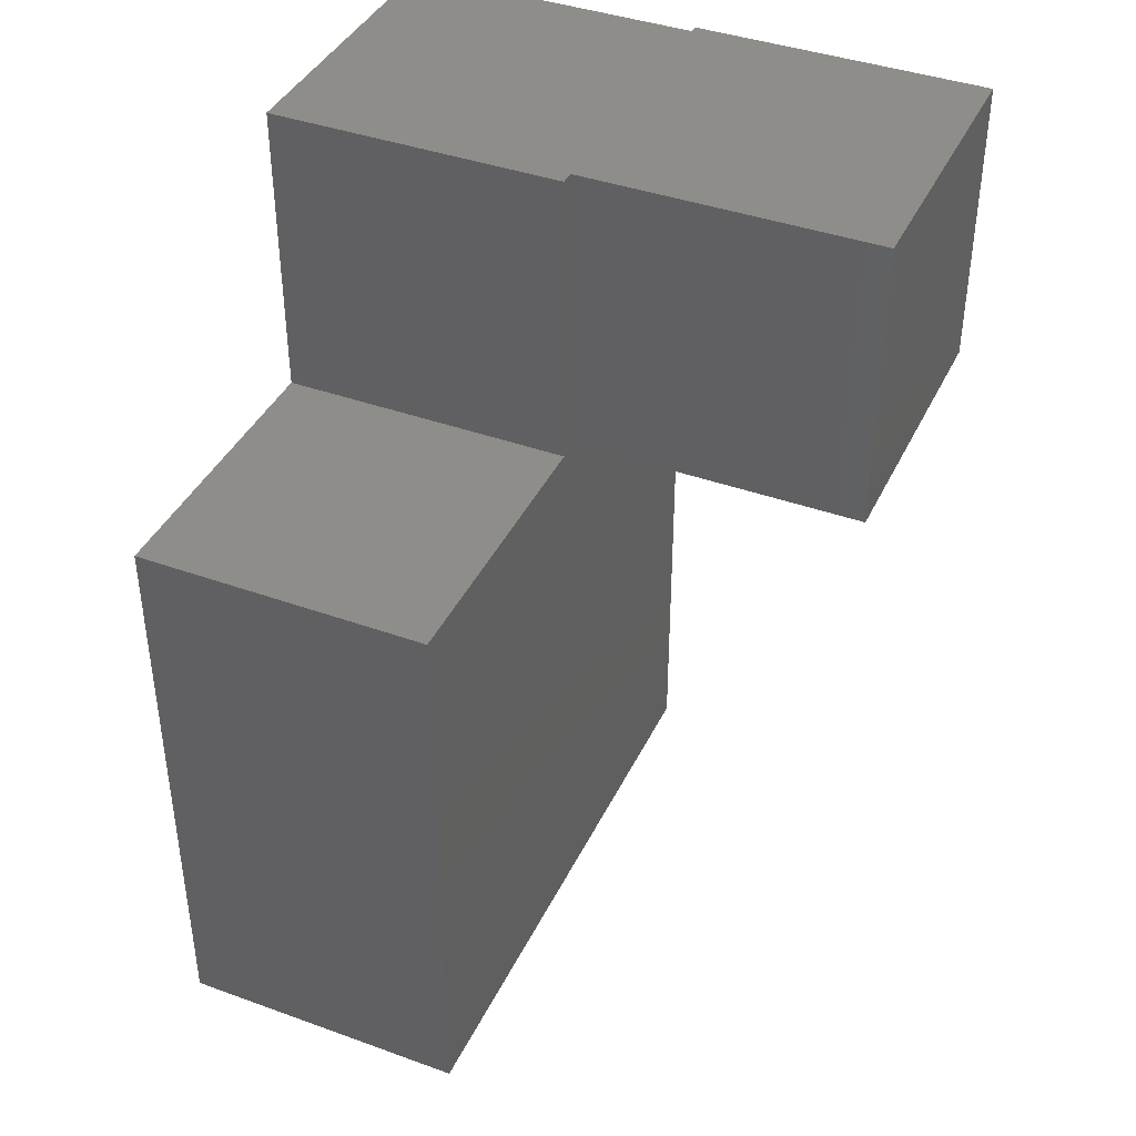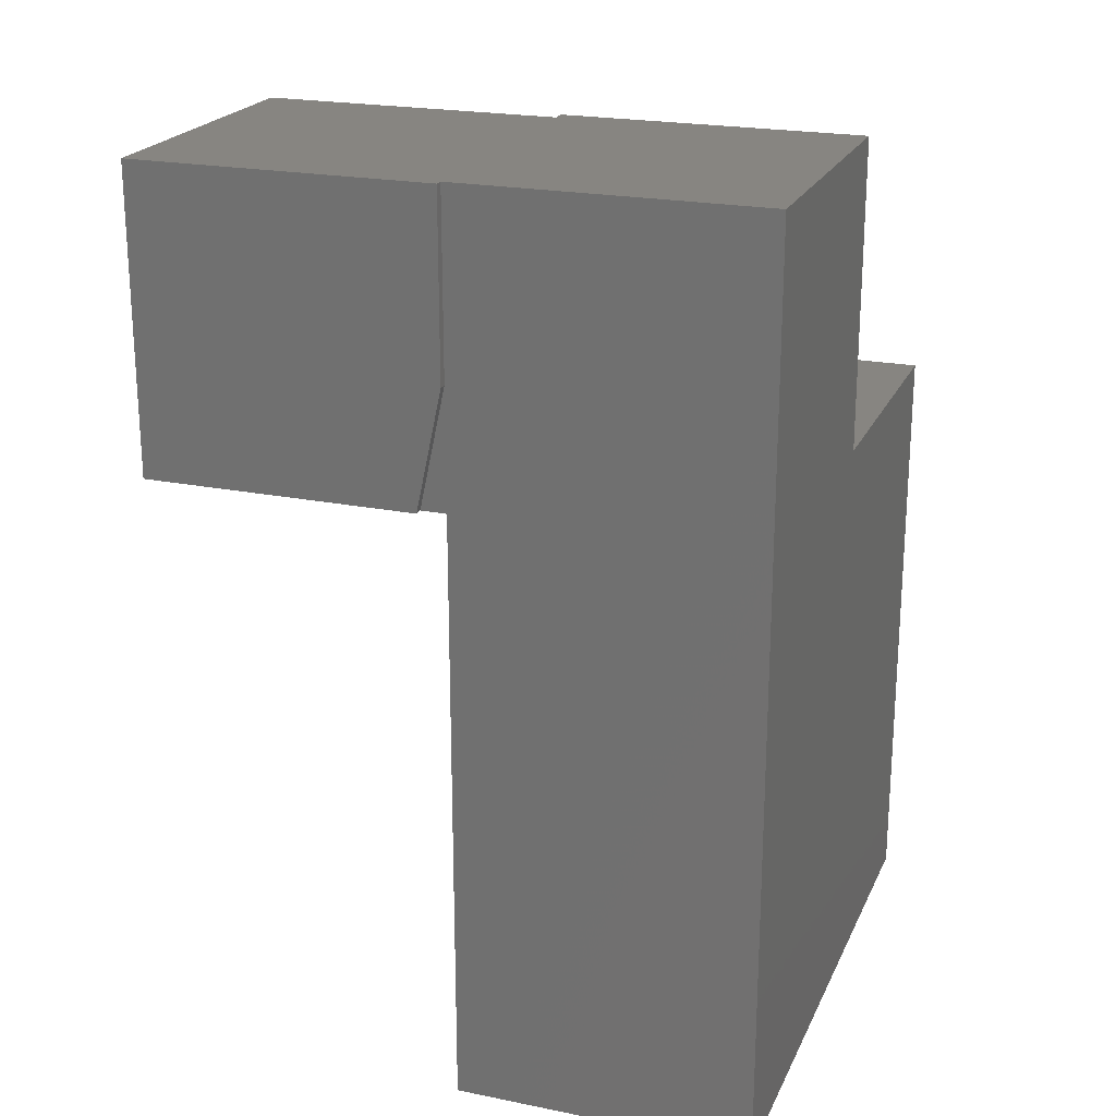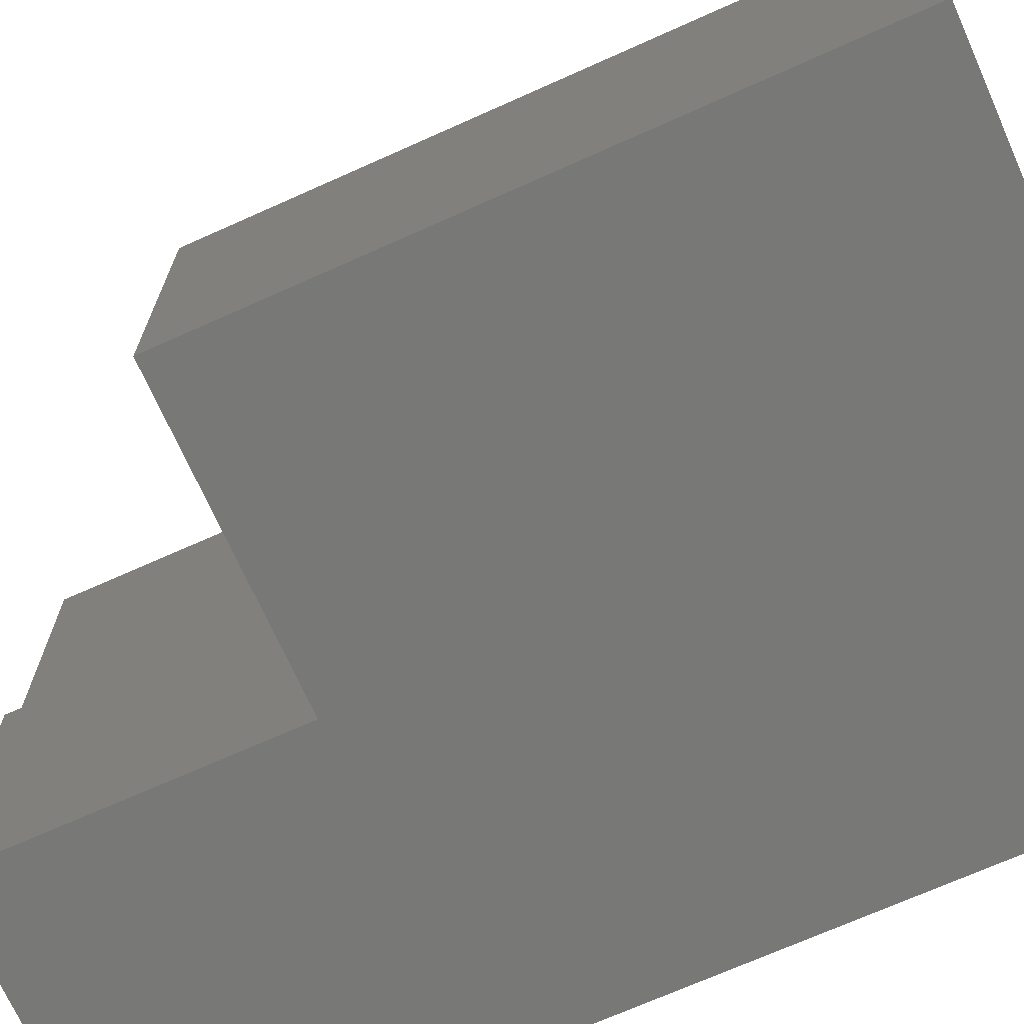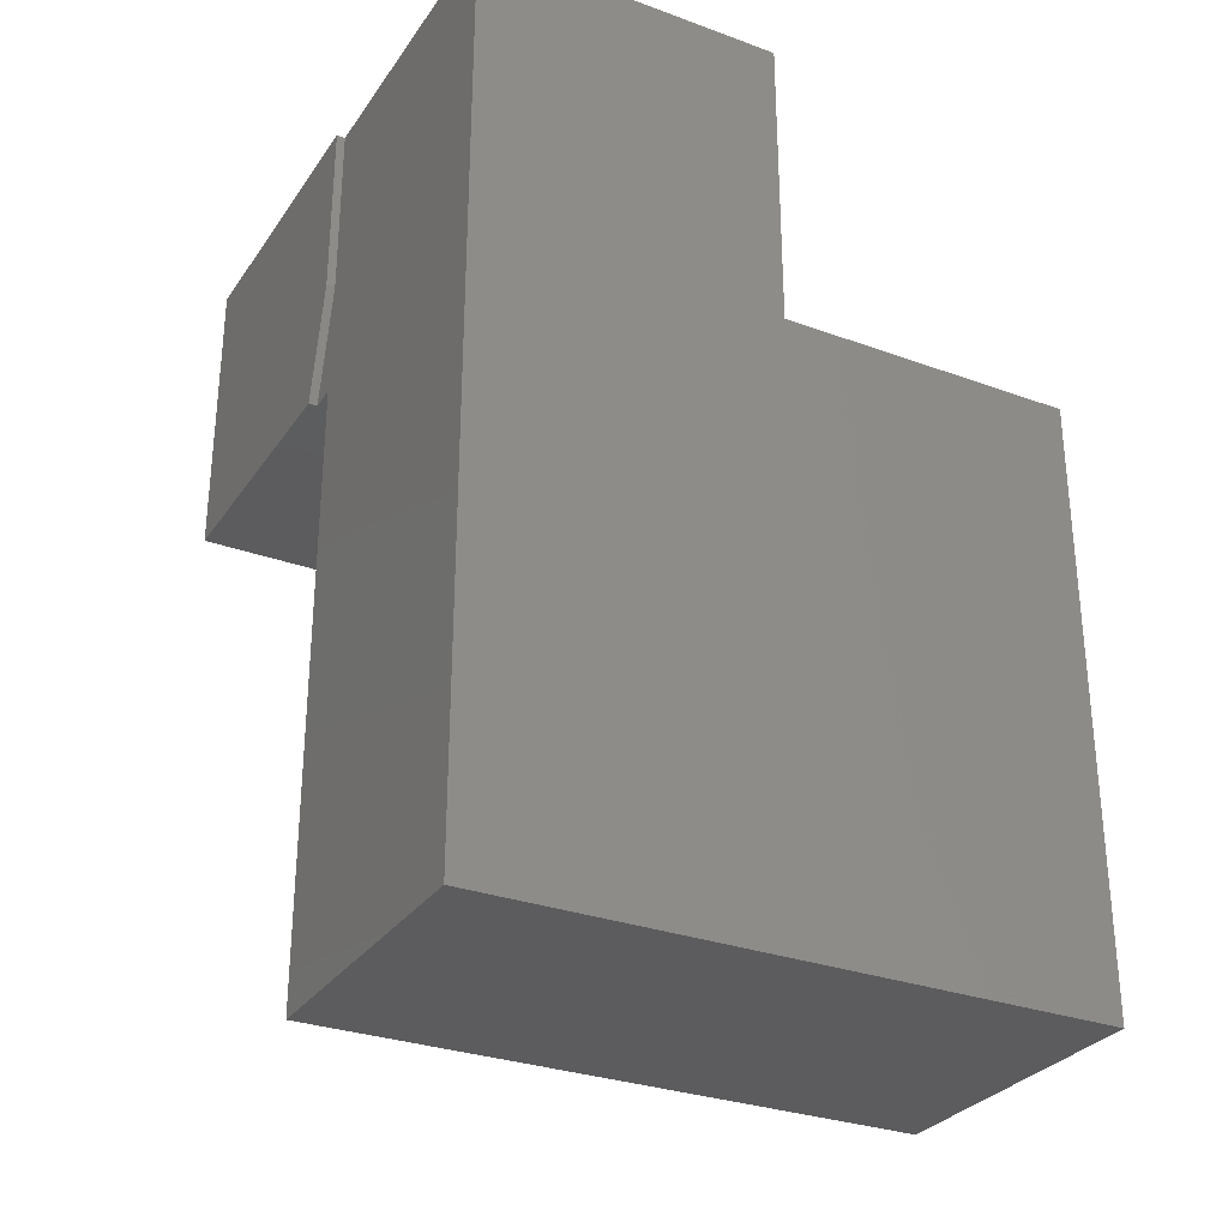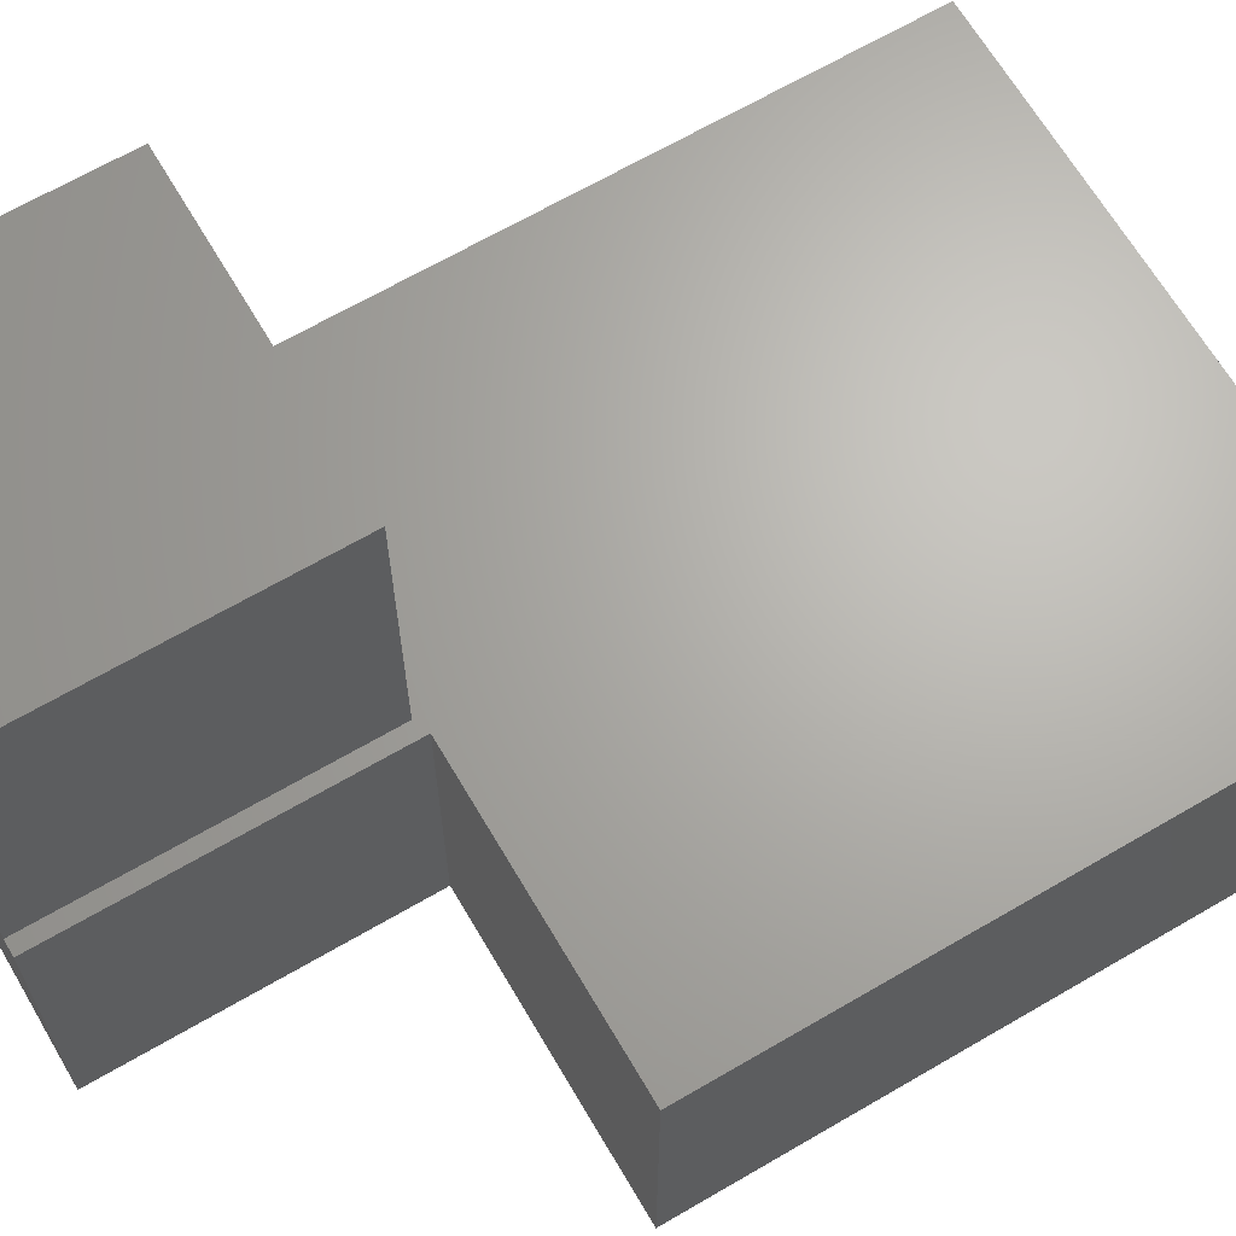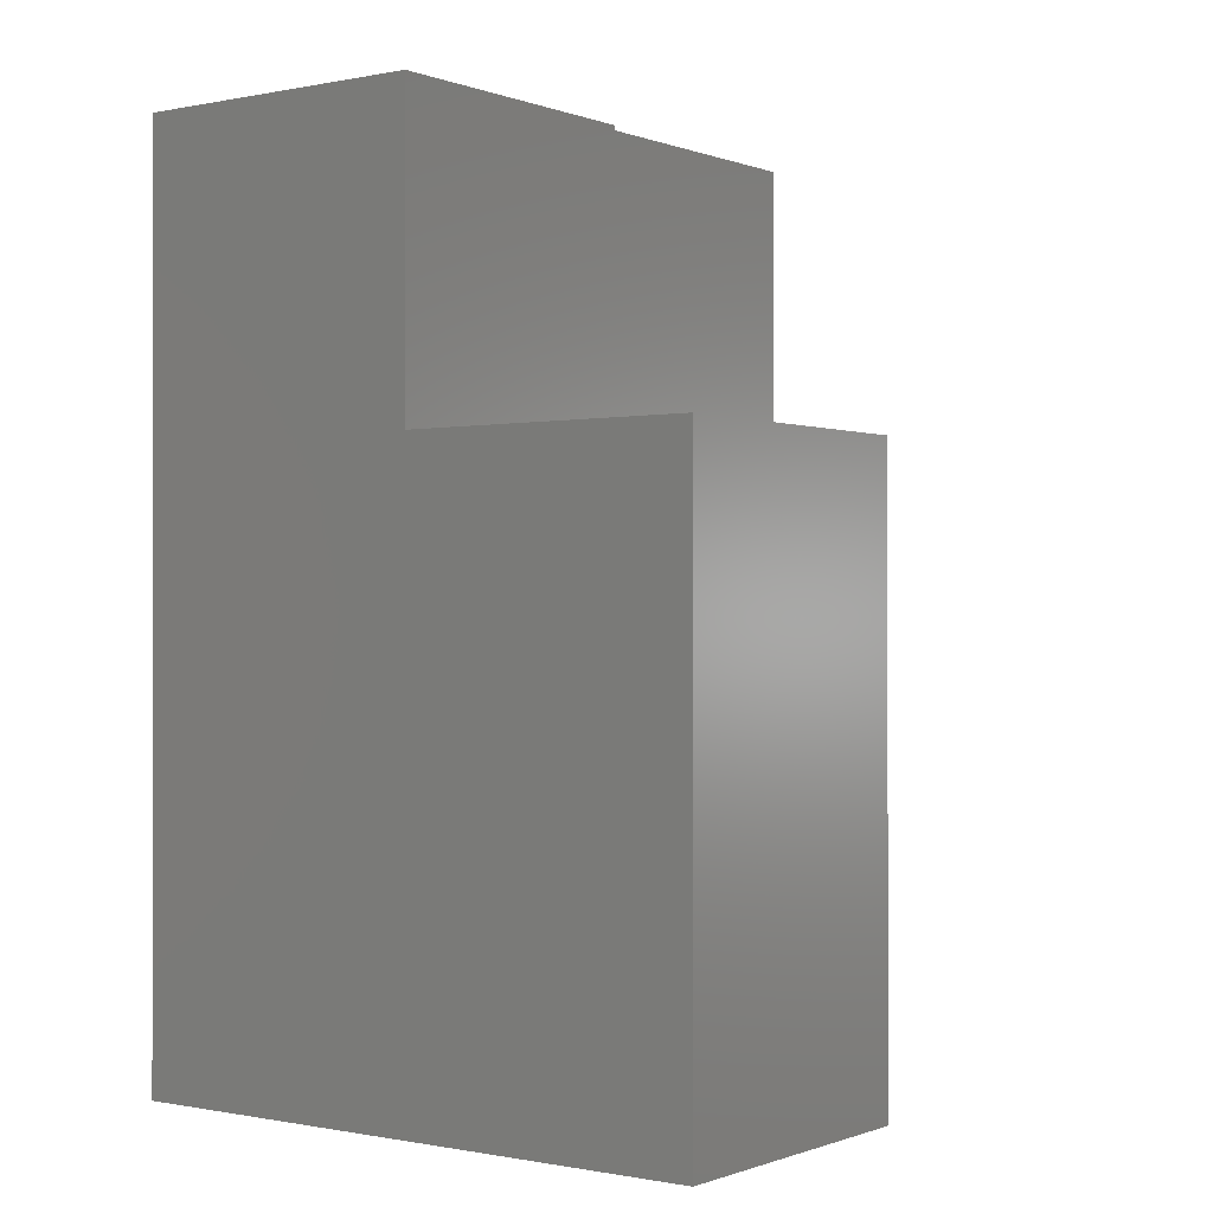
<metadata>
{"format":"stl","ext":"stl","renderer":"f3d","projection":"perspective","resolution":1024,"background":"white","views":[{"elev":40.3,"azim":113.9,"up":"+Z"},{"elev":21.8,"azim":-70.5,"up":"+Z"},{"elev":-70.7,"azim":114.1,"up":"+Y"},{"elev":-29.9,"azim":-28.1,"up":"+Z"},{"elev":66.3,"azim":59.6,"up":"+Y"},{"elev":-0.4,"azim":36.5,"up":"+Z"}]}
</metadata>
<code>
# stl→obj: 24 verts, 44 faces
v -0.75 6.072e-18 0.5547
v -0.7422 3.686e-17 0.5547
v -0.75 1.518e-17 0.7188
v -0.7422 4.597e-17 0.7188
v -0.75 0.02344 0.4453
v -0.75 0.2734 0.7188
v -0.75 0.2734 0.4453
v -0.4766 0.2734 0.4453
v -0.4766 3.036e-17 0.4453
v -0.7422 3.079e-17 0.4453
v -0.7422 0.02344 0.4453
v -0.7422 0 -0.1094
v -0.7422 -0.2734 -0.1094
v -0.7422 -0.2734 0.7188
v -0.4766 4.554e-17 0.7188
v -0.4766 0.2734 0.7188
v -0.4632 6.145e-17 0.4398
v -0.193 9.146e-17 0.4398
v -0.193 6.097e-17 -0.1094
v -0.4632 7.694e-17 0.7188
v -0.4632 -0.2734 0.7188
v -0.193 -0.2734 -0.1094
v -0.193 -0.2734 0.4398
v -0.4632 -0.2734 0.4398
f 1 2 3
f 3 2 4
f 1 3 5
f 5 3 6
f 5 6 7
f 8 9 10
f 8 10 11
f 8 11 5
f 8 5 7
f 10 12 13
f 10 13 2
f 10 2 11
f 14 4 13
f 13 4 2
f 9 8 15
f 15 8 16
f 17 18 19
f 17 19 12
f 17 12 10
f 17 10 9
f 17 9 15
f 17 15 20
f 11 2 5
f 5 2 1
f 6 4 16
f 6 3 4
f 15 16 4
f 15 4 14
f 15 14 21
f 15 21 20
f 7 6 8
f 8 6 16
f 13 22 23
f 13 23 24
f 13 24 21
f 13 21 14
f 24 17 21
f 21 17 20
f 18 17 23
f 23 17 24
f 22 19 23
f 23 19 18
f 13 12 22
f 22 12 19

</code>
